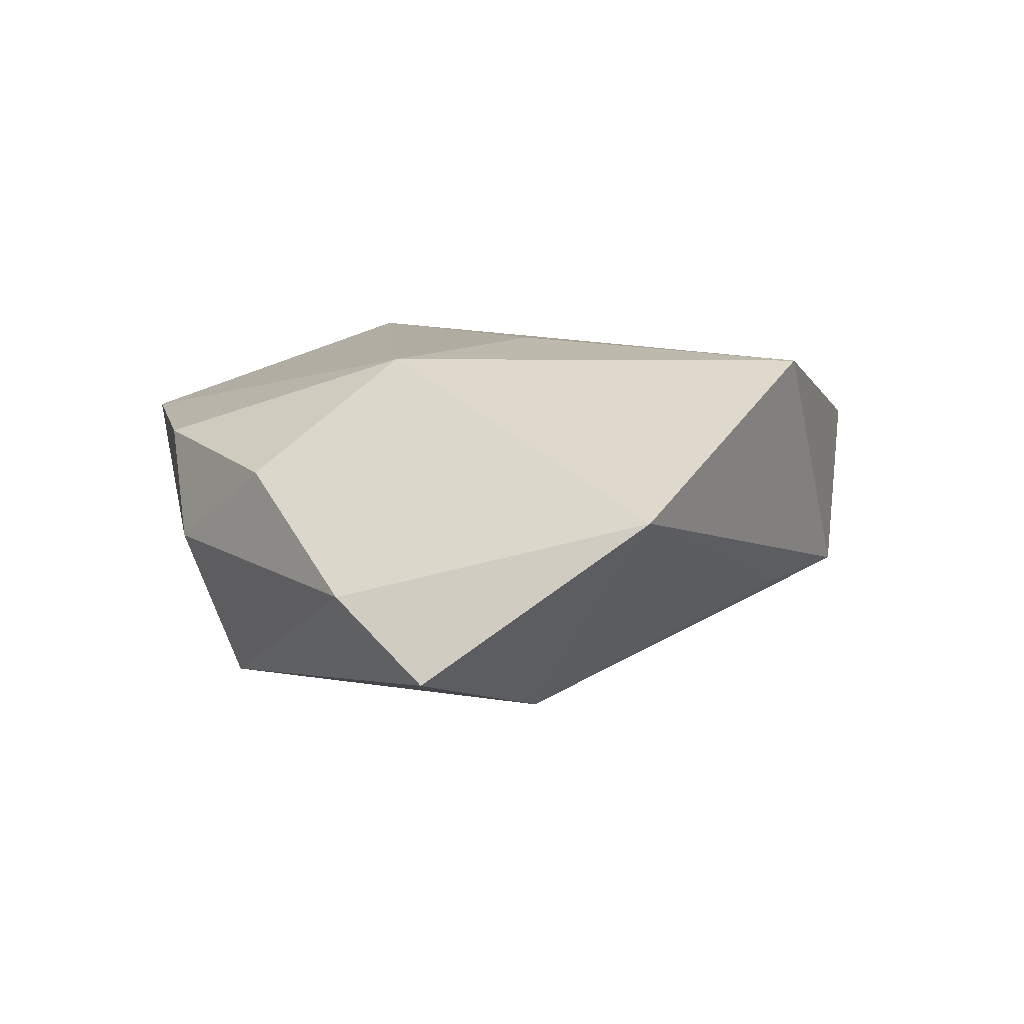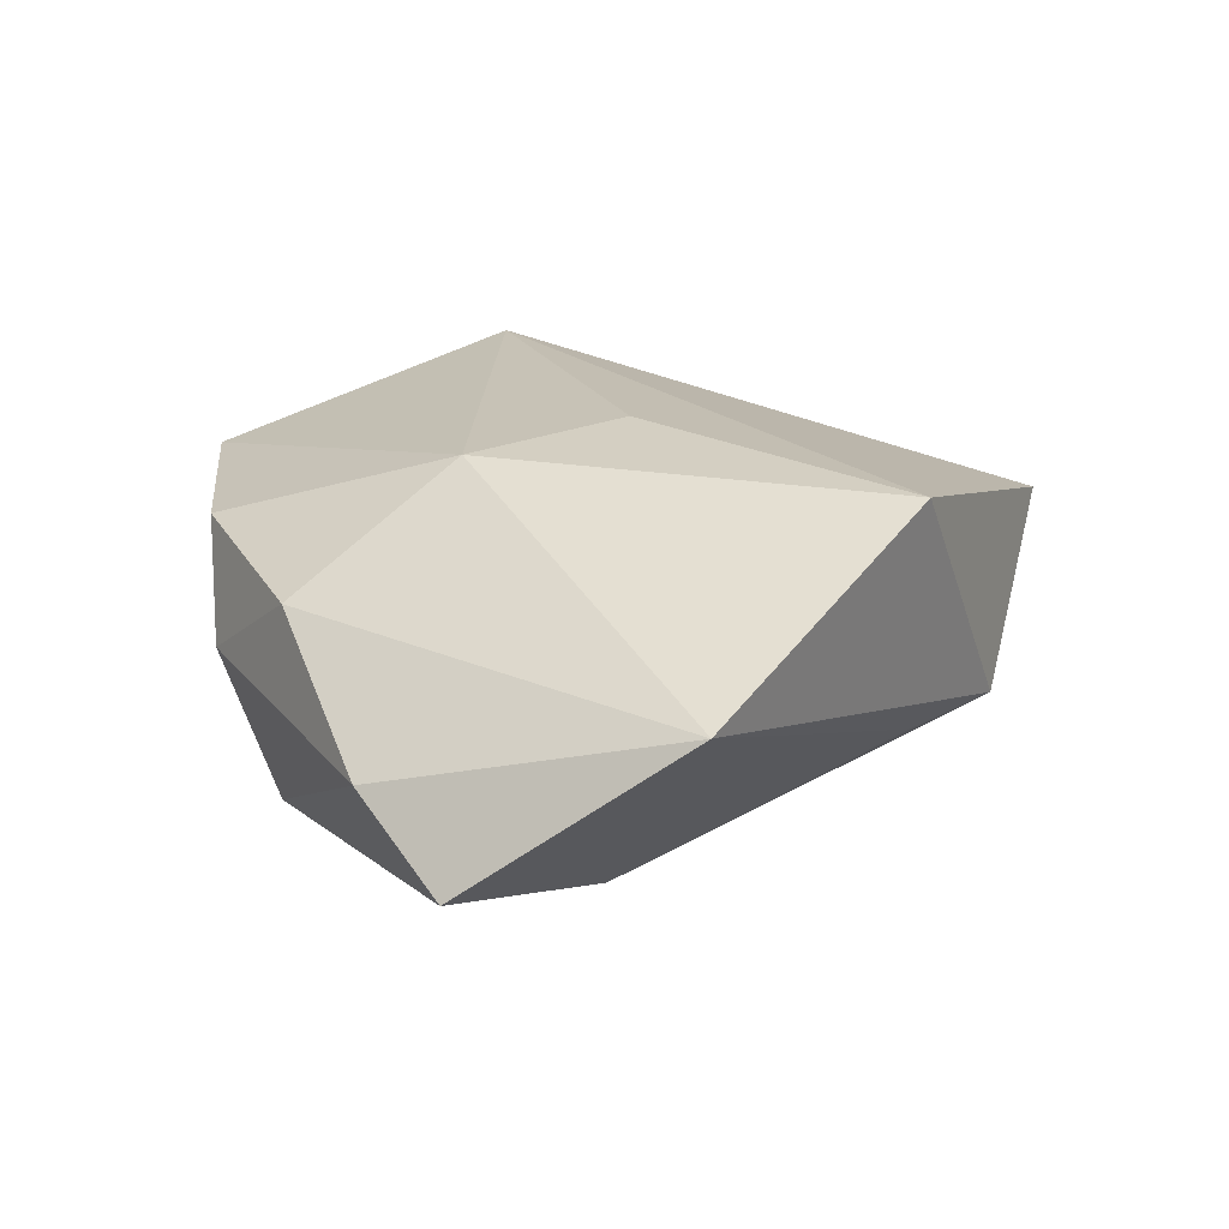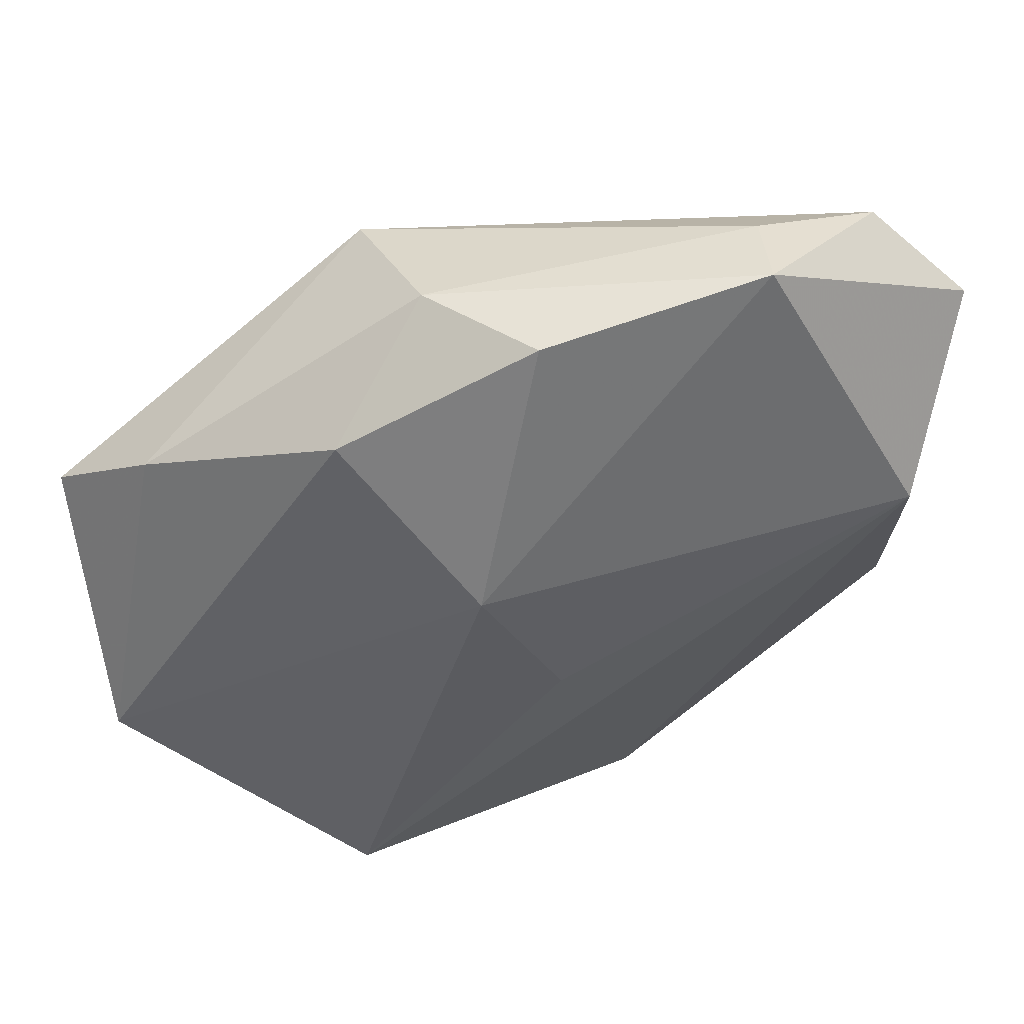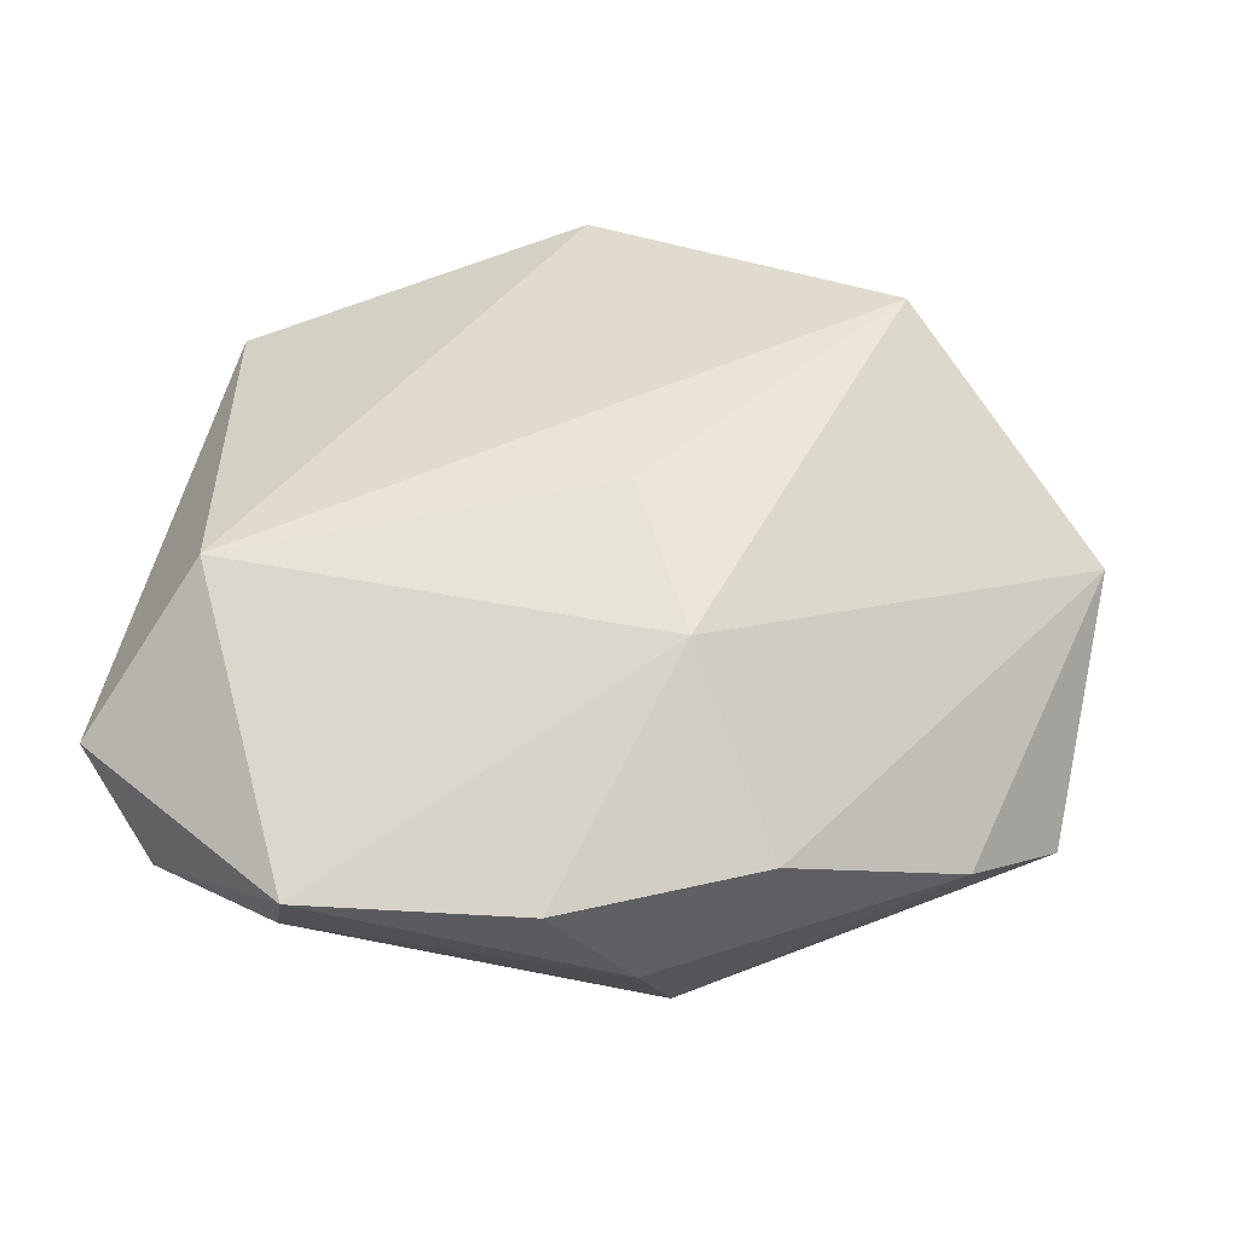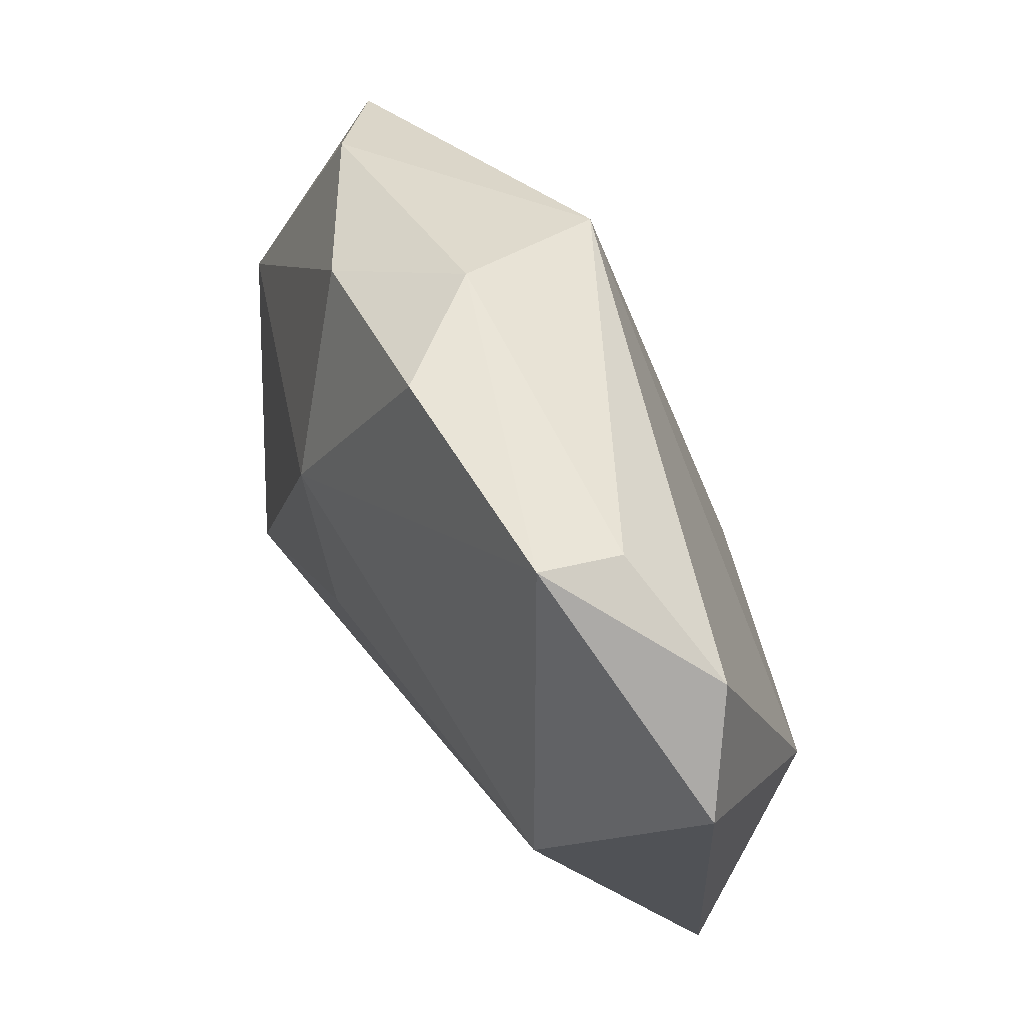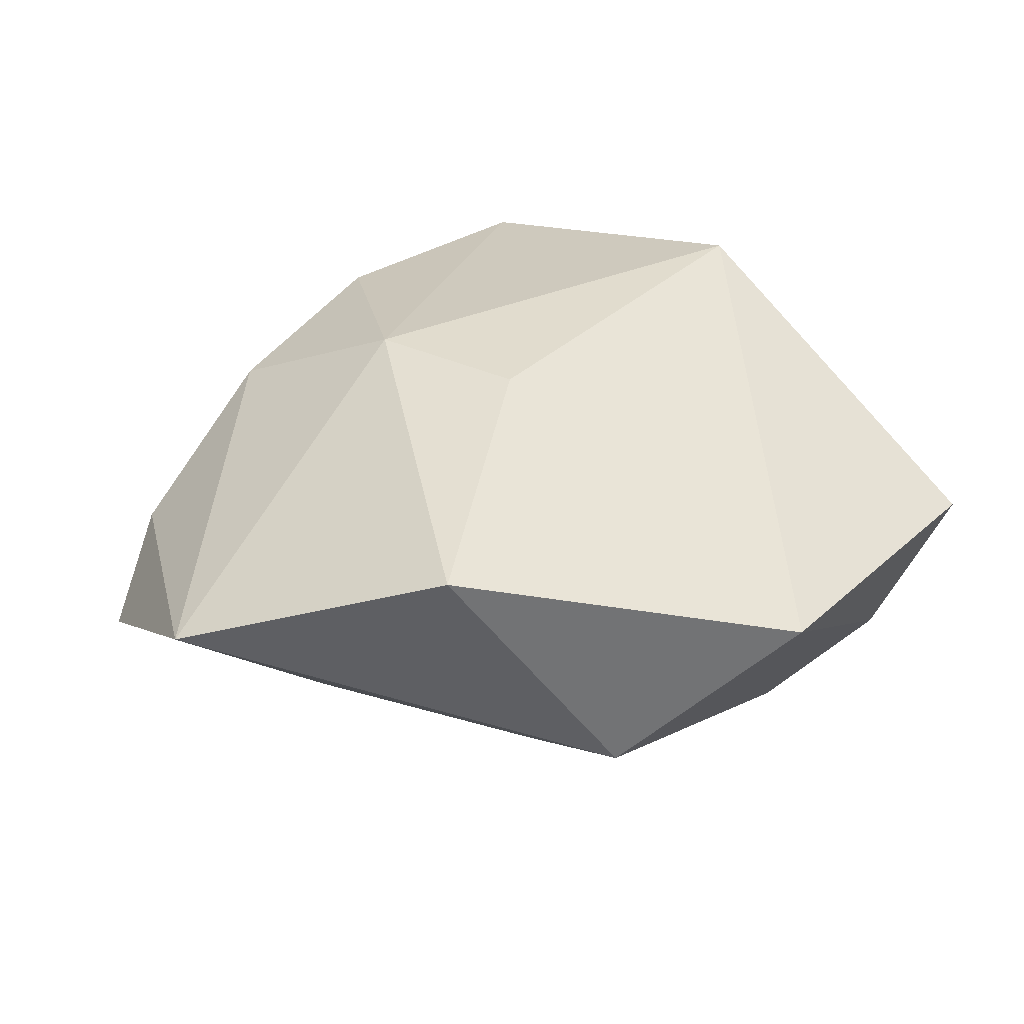
<metadata>
{"format":"obj","ext":"obj","renderer":"f3d","projection":"perspective","resolution":1024,"background":"white","views":[{"elev":11.2,"azim":-95.7,"up":"+Z"},{"elev":22.0,"azim":-88.6,"up":"+Z"},{"elev":54.1,"azim":-17.0,"up":"+Y"},{"elev":55.2,"azim":-169.4,"up":"+Z"},{"elev":66.3,"azim":59.8,"up":"+Y"},{"elev":40.0,"azim":-29.1,"up":"+Z"}]}
</metadata>
<code>
v 0.02239 0.04379 0.00115
v -0.01907 -0.03249 -0.008229
v 0.03858 -0.0002595 -0.01458
v -0.05483 0.01427 -0.01065
v 0.008489 -0.04794 0.009526
v -0.01425 0.01473 0.02038
v -0.02648 0.03237 0.008405
v 0.03662 0.01341 0.0195
v 0.03455 -0.03029 -0.0146
v -0.01645 0.03504 -0.01862
v 0.04707 0.02909 0.004754
v 0.04598 -0.03019 0.0009199
v -0.05524 -0.01091 0.007099
v -0.04568 0.02327 -0.002622
v 0.03757 0.03804 -0.00194
v -0.004799 0.04316 0.01029
v 0.0212 -0.02688 -0.02487
v -0.01256 -0.04167 -0.006673
v -0.005323 -0.002537 0.0219
v 0.009146 -0.006397 -0.02374
v -0.02988 -0.0324 0.02156
v -0.01399 0.04174 -0.001667
v 0.005985 0.01513 0.01975
v 0.02057 0.04624 0.01009
v -0.03294 -0.0007743 -0.01958
f 4 10 25
f 25 13 4
f 4 13 14
f 13 7 14
f 14 10 4
f 17 5 18
f 18 25 17
f 5 12 8
f 9 5 17
f 9 12 5
f 24 15 1
f 1 15 10
f 10 15 3
f 3 9 17
f 12 9 3
f 17 25 20
f 20 25 10
f 20 3 17
f 10 3 20
f 22 14 7
f 7 16 22
f 10 14 22
f 22 16 24
f 24 1 22
f 22 1 10
f 13 25 2
f 2 18 13
f 25 18 2
f 6 16 7
f 6 7 13
f 24 16 6
f 12 3 11
f 11 3 15
f 11 8 12
f 11 15 24
f 24 8 11
f 23 8 24
f 24 6 23
f 23 6 8
f 21 6 13
f 13 18 21
f 21 18 5
f 5 8 21
f 8 6 19
f 19 21 8
f 6 21 19

</code>
